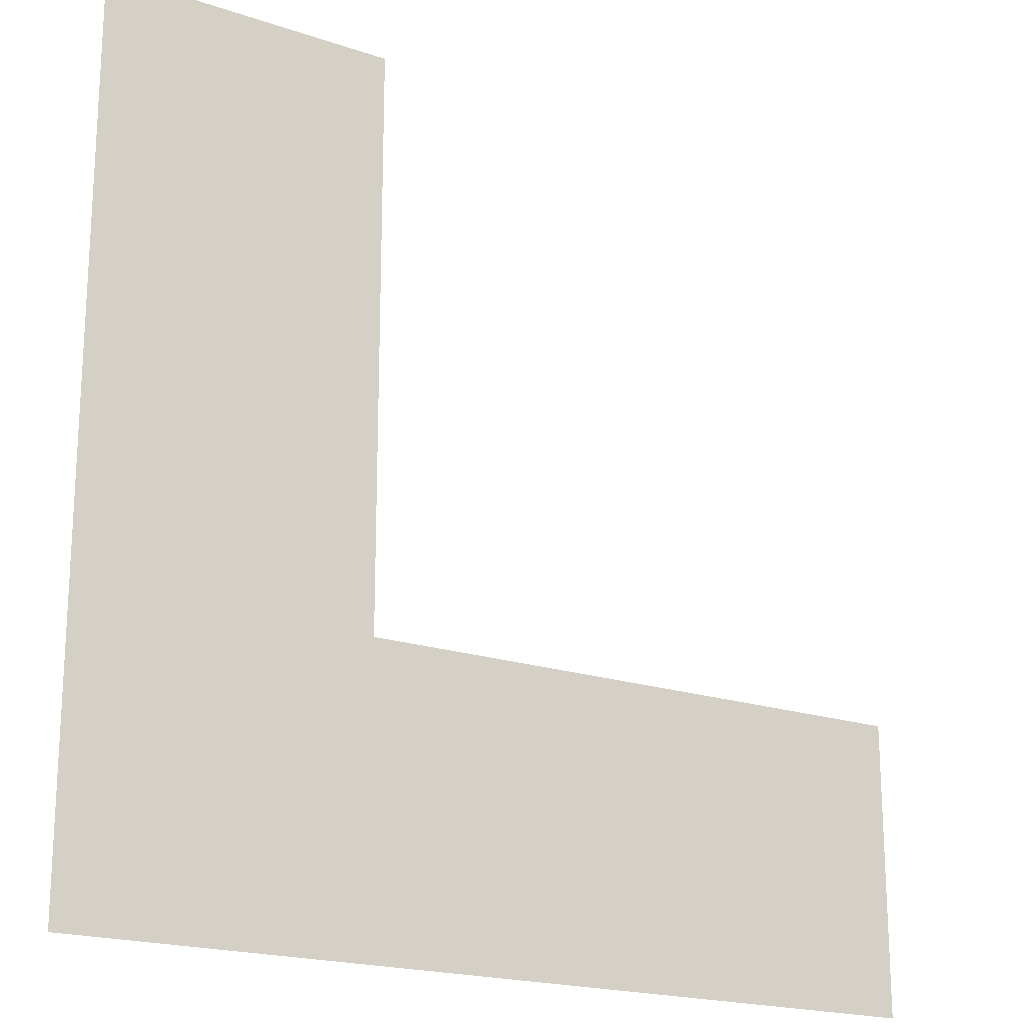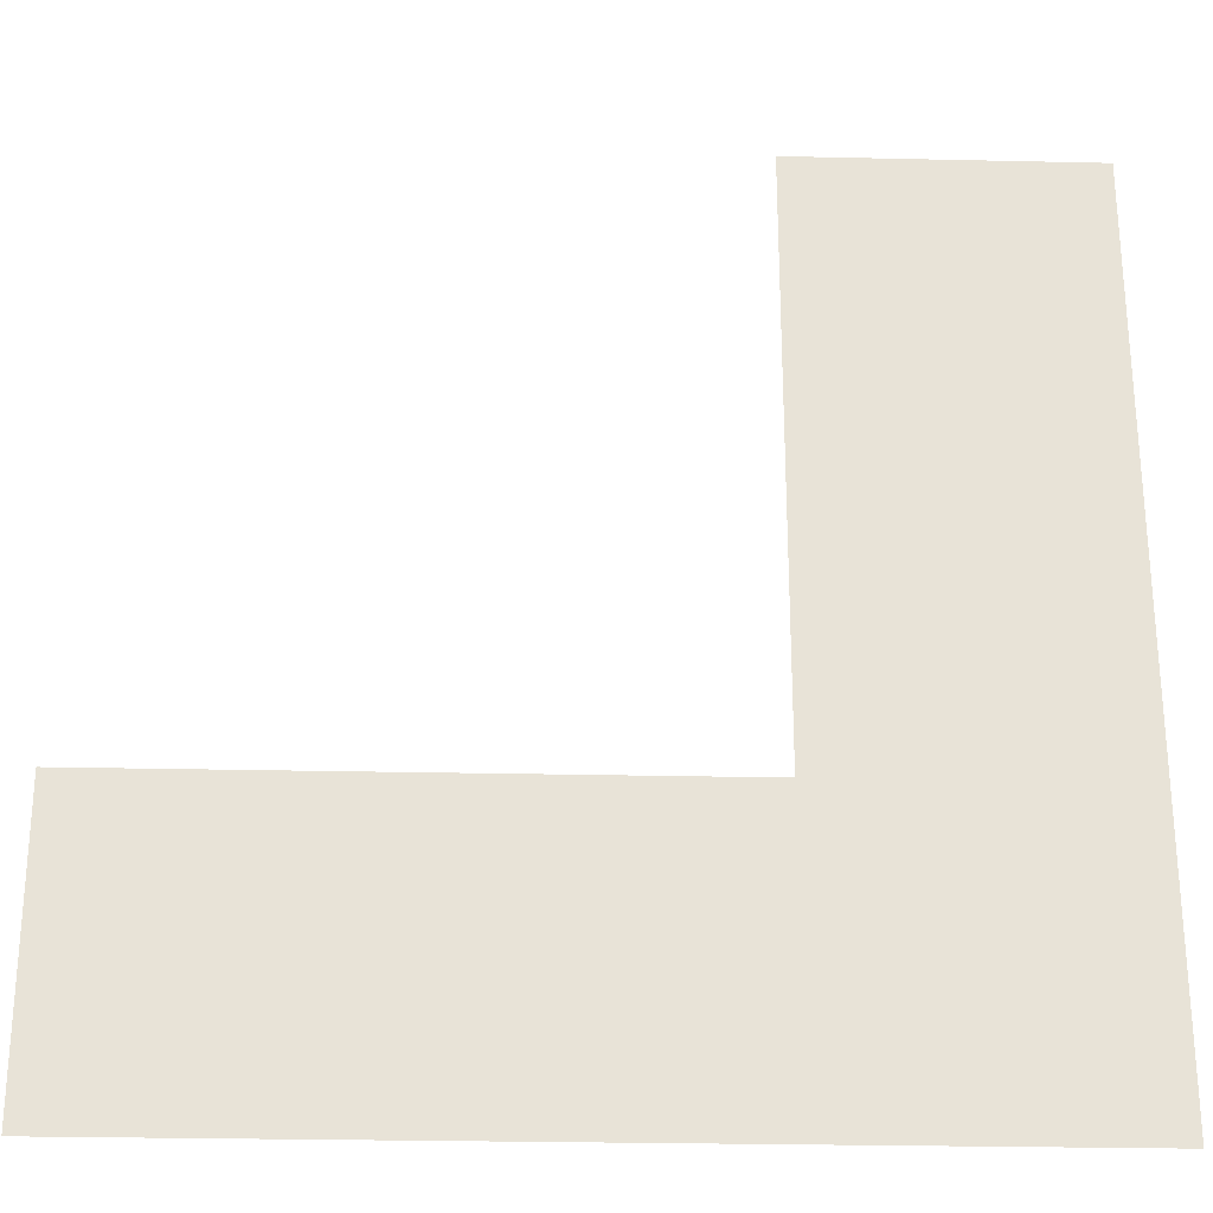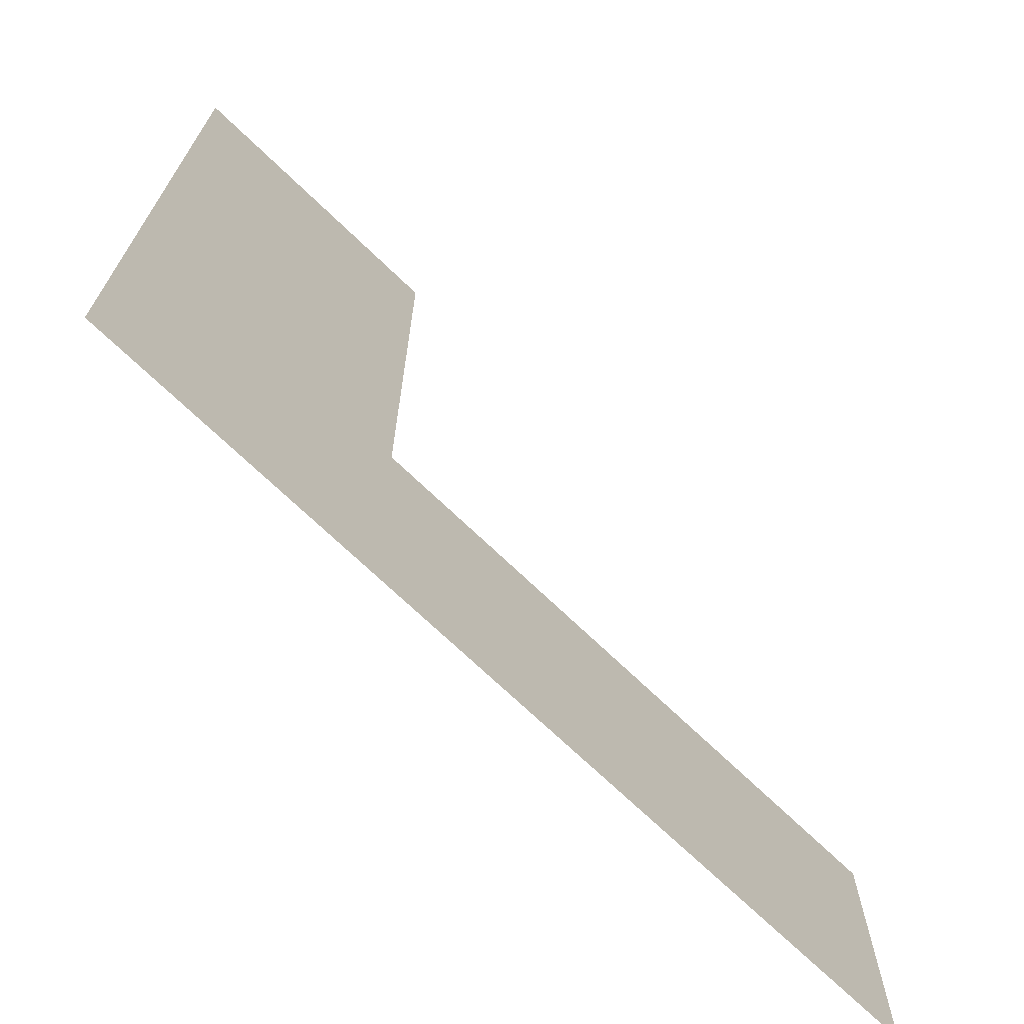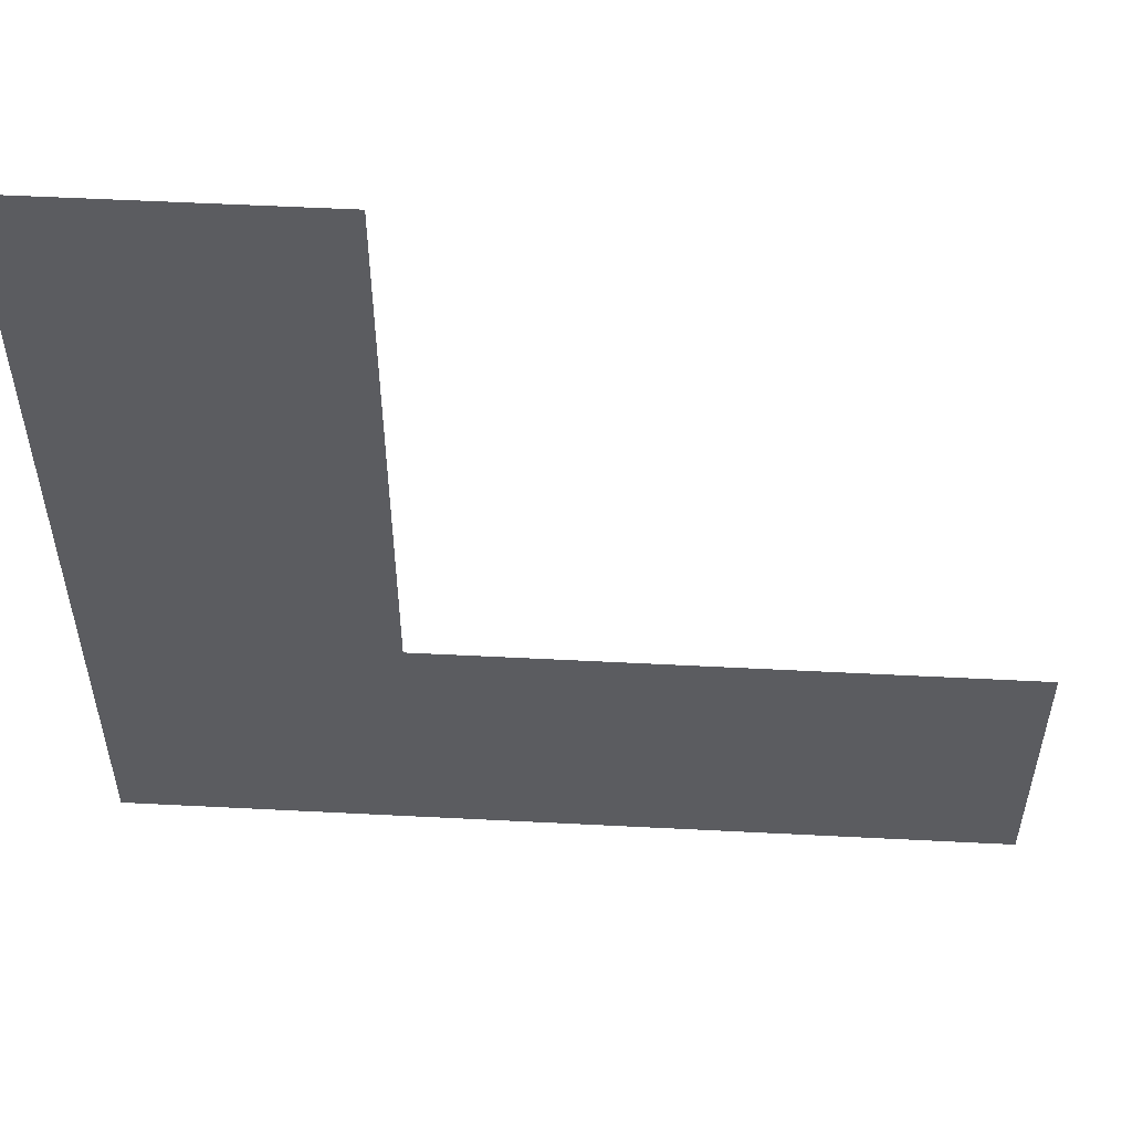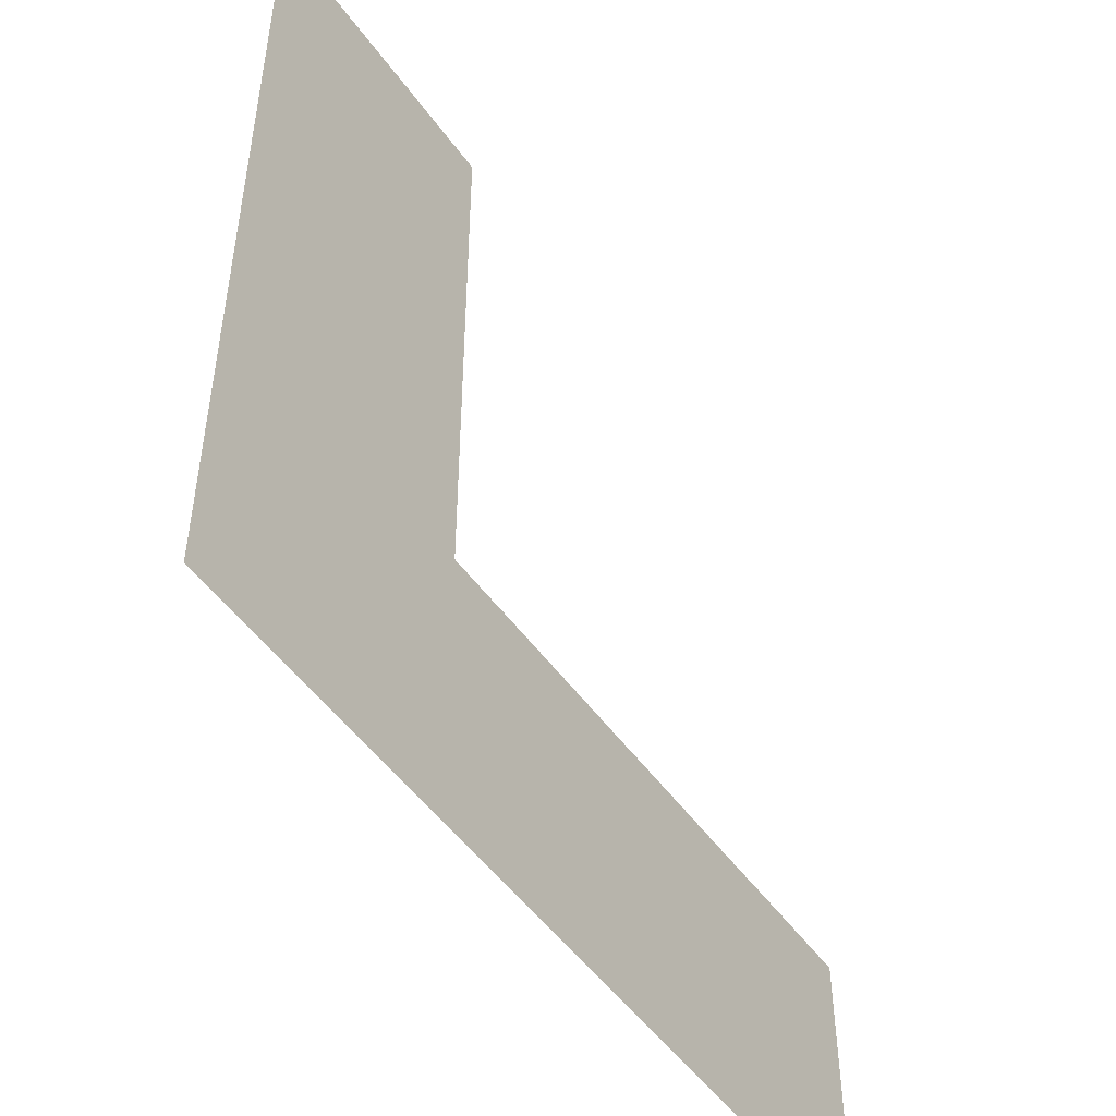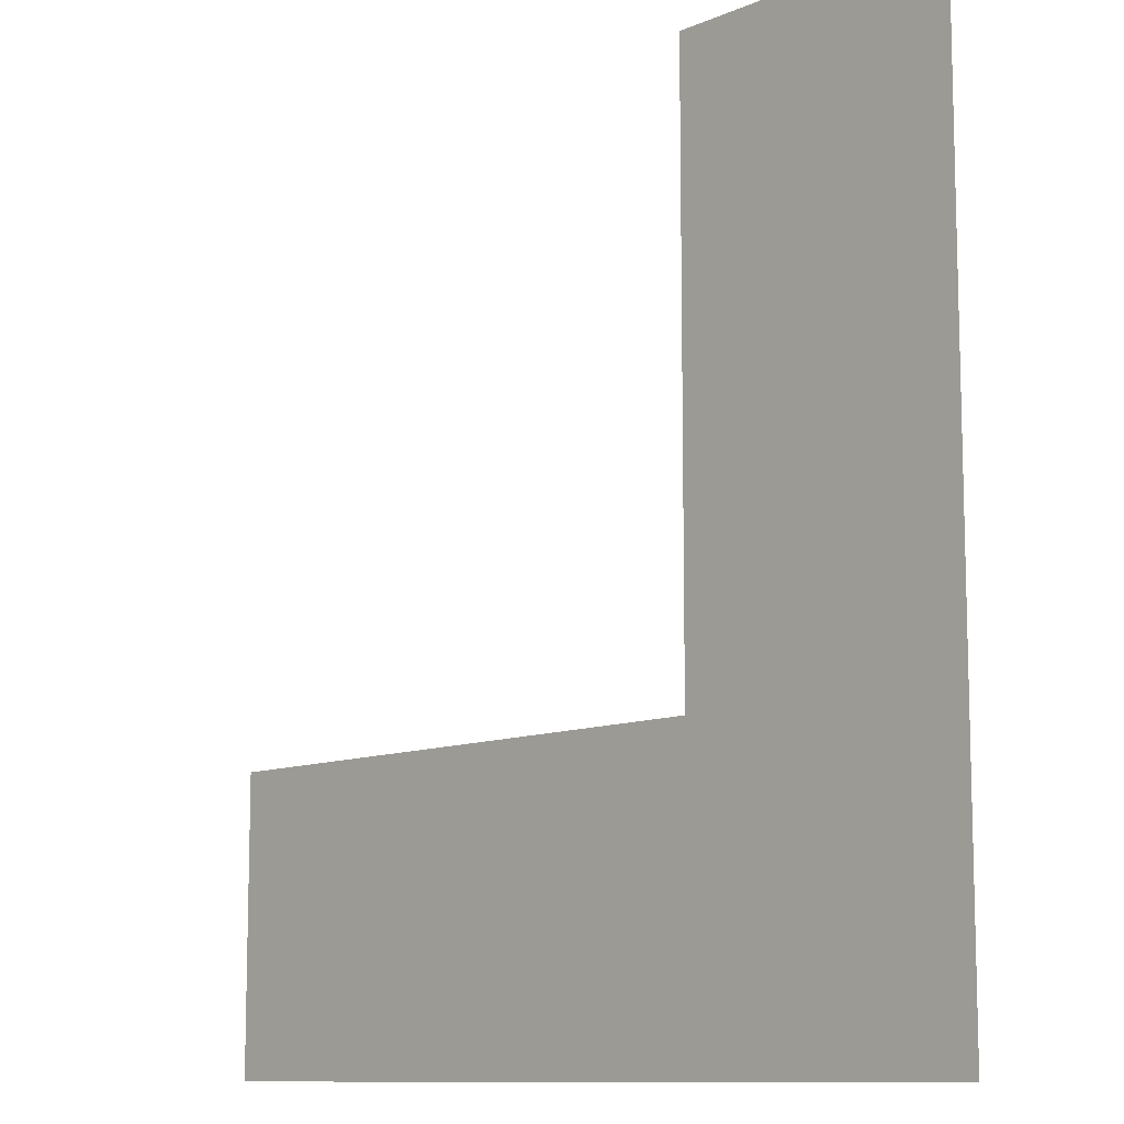
<metadata>
{"format":"obj","ext":"obj","renderer":"f3d","projection":"perspective","resolution":1024,"background":"white","views":[{"elev":-19.5,"azim":147.5,"up":"+Y"},{"elev":-27.0,"azim":-2.0,"up":"+Y"},{"elev":-70.9,"azim":136.1,"up":"+Y"},{"elev":54.9,"azim":-176.9,"up":"+Y"},{"elev":-50.1,"azim":124.2,"up":"+Y"},{"elev":-10.5,"azim":47.0,"up":"+Y"}]}
</metadata>
<code>
v -688 -208 0
v -704 -208 0
v -704 -192 0
v -688 -192 0
v -688 -224 0
v -704 -224 0
v -704 -208 0
v -688 -208 0
v -688 -240 0
v -704 -240 0
v -704 -224 0
v -688 -224 0
v -704 -240 0
v -720 -240 0
v -720 -224 0
v -704 -224 0
v -720 -240 0
v -736 -240 0
v -736 -224 0
v -720 -224 0
g untitled1_mesh_0008
f 1 2 3 4
f 5 6 7 8
f 9 10 11 12
f 13 14 15 16
f 17 18 19 20

</code>
